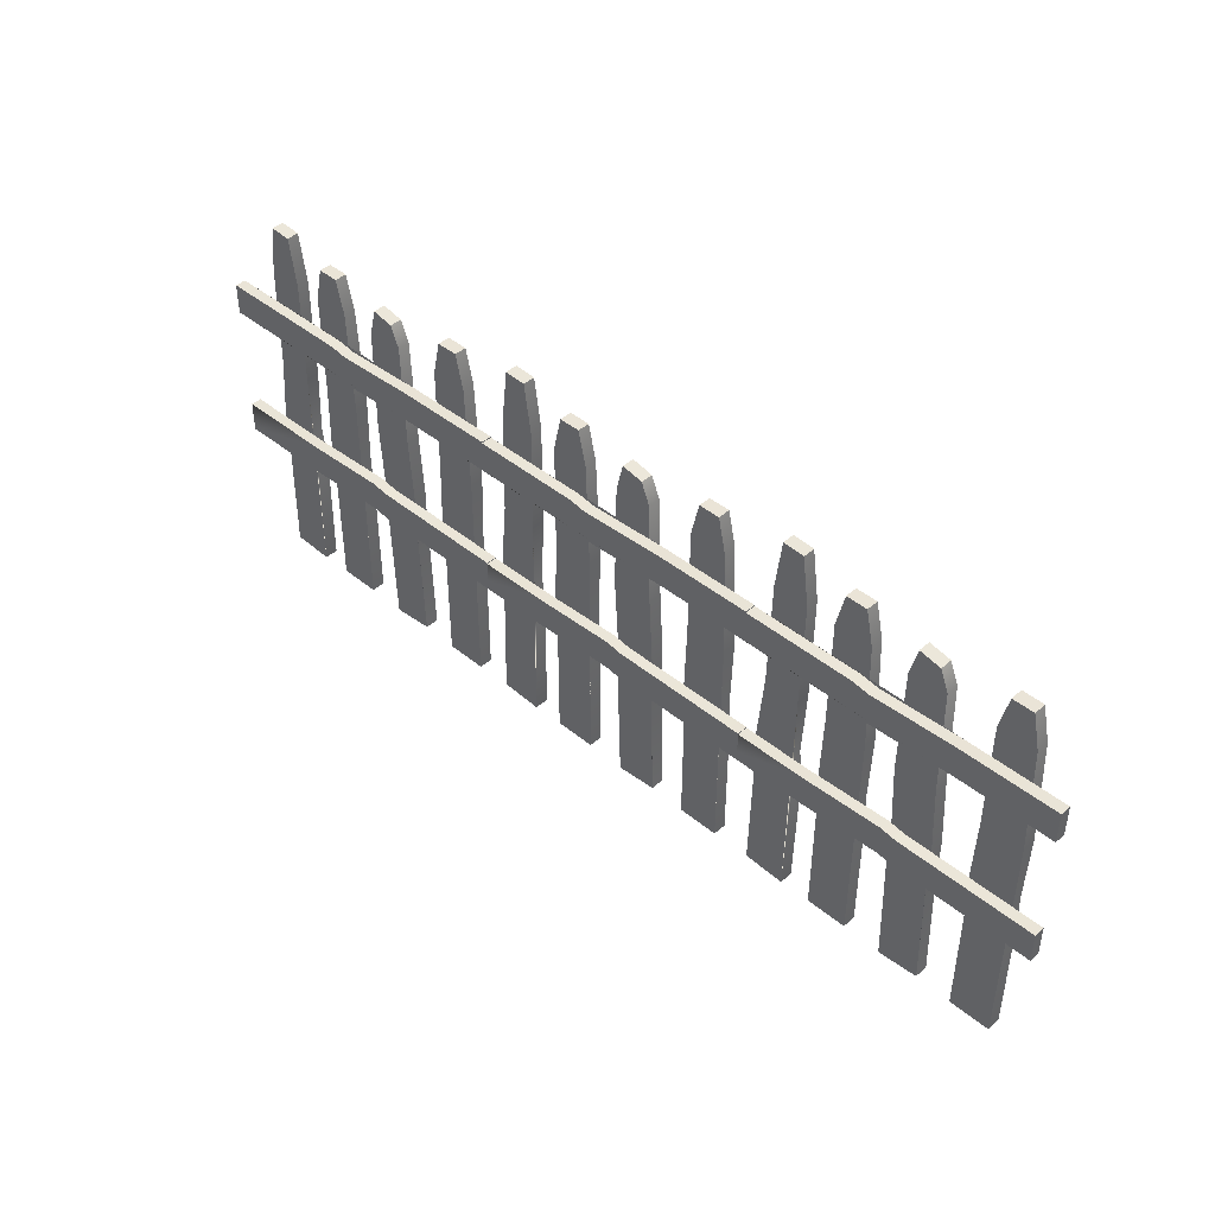
<metadata>
{"format":"obj","ext":"obj","renderer":"f3d","projection":"perspective","resolution":1024,"background":"white","views":[{"elev":43.6,"azim":44.1,"up":"+Y"}]}
</metadata>
<code>
o file.004
v 0.628 1.209 -0.4616
v 0.5468 1.065 -0.4616
v 0.6497 1.059 -0.4616
v 0.5647 1.212 -0.4616
v 0.6403 0.05161 -0.4998
v 0.5174 0.05865 -0.4597
v 0.5174 0.05865 -0.4998
v 0.6403 0.05161 -0.4597
v 0.628 1.209 -0.4978
v 0.6497 1.059 -0.4978
v 0.5647 1.212 -0.4978
v 0.5468 1.065 -0.4978
v 0.5255 0.4381 -0.4597
v 0.5255 0.4381 -0.4998
v 0.6484 0.431 -0.4998
v 0.6484 0.431 -0.4597
v 0.5224 0.534 -0.4597
v 0.5224 0.534 -0.4998
v 0.6359 0.527 -0.4998
v 0.6359 0.527 -0.4597
v 0.5414 0.7455 -0.4998
v 0.6466 0.7385 -0.4998
v 0.5414 0.7455 -0.4597
v 0.6466 0.7385 -0.4597
v 0.8203 1.168 -0.4616
v 0.733 1.062 -0.4616
v 0.8443 1.062 -0.4616
v 0.757 1.168 -0.4616
v 0.8565 0.05502 -0.4998
v 0.7334 0.05502 -0.4597
v 0.7334 0.05502 -0.4998
v 0.8565 0.05502 -0.4597
v 0.8203 1.168 -0.4978
v 0.8443 1.062 -0.4978
v 0.757 1.168 -0.4978
v 0.733 1.062 -0.4978
v 0.7334 0.4347 -0.4597
v 0.7334 0.4347 -0.4998
v 0.8565 0.4347 -0.4998
v 0.8565 0.4347 -0.4597
v 0.7282 0.5304 -0.4597
v 0.7282 0.5304 -0.4998
v 0.8513 0.5304 -0.4998
v 0.8513 0.5304 -0.4597
v 0.7345 0.7423 -0.4998
v 0.8575 0.7423 -0.4998
v 0.7345 0.7423 -0.4597
v 0.8575 0.7423 -0.4597
v 0.9727 1.142 -0.4978
v 1.063 1.066 -0.4978
v 0.9515 1.057 -0.4978
v 1.037 1.129 -0.4978
v 0.9715 0.05 -0.4597
v 1.094 0.06055 -0.4998
v 1.094 0.06055 -0.4597
v 0.9715 0.05 -0.4998
v 0.9727 1.142 -0.4616
v 0.9515 1.057 -0.4616
v 1.037 1.129 -0.4616
v 1.063 1.066 -0.4616
v 1.082 0.4397 -0.4998
v 1.082 0.4397 -0.4597
v 0.9594 0.4291 -0.4597
v 0.9594 0.4291 -0.4998
v 1.084 0.5357 -0.4998
v 1.084 0.5357 -0.4597
v 0.9616 0.5252 -0.4597
v 0.9616 0.5252 -0.4998
v 1.071 0.7468 -0.4597
v 0.9485 0.7363 -0.4597
v 1.071 0.7468 -0.4998
v 0.9485 0.7363 -0.4998
v 1.289 1.168 -0.4616
v 1.201 1.062 -0.4616
v 1.313 1.062 -0.4616
v 1.225 1.168 -0.4616
v 1.325 0.05502 -0.4998
v 1.202 0.05502 -0.4597
v 1.202 0.05502 -0.4998
v 1.325 0.05502 -0.4597
v 1.289 1.168 -0.4978
v 1.313 1.062 -0.4978
v 1.225 1.168 -0.4978
v 1.201 1.062 -0.4978
v 1.202 0.4347 -0.4597
v 1.202 0.4347 -0.4998
v 1.325 0.4347 -0.4998
v 1.325 0.4347 -0.4597
v 1.196 0.5304 -0.4597
v 1.196 0.5304 -0.4998
v 1.319 0.5304 -0.4998
v 1.319 0.5304 -0.4597
v 1.203 0.7423 -0.4998
v 1.326 0.7423 -0.4998
v 1.203 0.7423 -0.4597
v 1.326 0.7423 -0.4597
v 1.421 0.8815 -0.4522
v 1.129 0.8798 -0.4202
v 1.129 0.8798 -0.4521
v 1.421 0.8815 -0.4203
v 1.421 0.9752 -0.4522
v 1.421 0.9752 -0.4203
v 1.129 0.9735 -0.4521
v 1.129 0.9735 -0.4202
v 0.4172 0.9717 -0.4202
v 0.4172 0.8781 -0.4521
v 0.4172 0.8781 -0.4202
v 0.4172 0.9717 -0.4521
v 0.8275 0.9717 -0.4202
v 0.8275 0.9717 -0.4521
v 0.8275 0.8781 -0.4521
v 0.8275 0.8781 -0.4202
v 0.8797 0.9632 -0.4202
v 0.8797 0.9632 -0.4521
v 0.8797 0.8695 -0.4521
v 0.8797 0.8695 -0.4202
v 0.4152 0.545 -0.4522
v 0.7072 0.5467 -0.4202
v 0.7072 0.5467 -0.4521
v 0.4152 0.545 -0.4203
v 0.4152 0.4514 -0.4522
v 0.4152 0.4514 -0.4203
v 0.7072 0.4531 -0.4521
v 0.7072 0.4531 -0.4202
v 1.419 0.4548 -0.4202
v 1.419 0.5485 -0.4521
v 1.419 0.5485 -0.4202
v 1.419 0.4548 -0.4521
v 1.008 0.4548 -0.4202
v 1.008 0.4548 -0.4521
v 1.008 0.5485 -0.4521
v 1.008 0.5485 -0.4202
v 0.9564 0.4633 -0.4202
v 0.9564 0.4633 -0.4521
v 0.9564 0.557 -0.4521
v 0.9564 0.557 -0.4202
v -0.2939 1.209 -0.4616
v -0.3751 1.065 -0.4616
v -0.2722 1.059 -0.4616
v -0.3572 1.212 -0.4616
v -0.2816 0.05161 -0.4998
v -0.4045 0.05865 -0.4597
v -0.4045 0.05865 -0.4998
v -0.2816 0.05161 -0.4597
v -0.2939 1.209 -0.4979
v -0.2722 1.059 -0.4979
v -0.3572 1.212 -0.4979
v -0.3751 1.065 -0.4979
v -0.3964 0.4381 -0.4597
v -0.3964 0.4381 -0.4998
v -0.2735 0.431 -0.4998
v -0.2735 0.431 -0.4597
v -0.3996 0.534 -0.4597
v -0.3996 0.534 -0.4998
v -0.286 0.527 -0.4998
v -0.286 0.527 -0.4597
v -0.3805 0.7455 -0.4998
v -0.2753 0.7385 -0.4998
v -0.3805 0.7455 -0.4597
v -0.2753 0.7385 -0.4597
v -0.1015 1.168 -0.4616
v -0.1889 1.062 -0.4616
v -0.07755 1.062 -0.4616
v -0.1649 1.168 -0.4616
v -0.06545 0.05502 -0.4998
v -0.1884 0.05502 -0.4597
v -0.1884 0.05502 -0.4998
v -0.06545 0.05502 -0.4597
v -0.1015 1.168 -0.4979
v -0.07755 1.062 -0.4979
v -0.1649 1.168 -0.4979
v -0.1889 1.062 -0.4979
v -0.1884 0.4347 -0.4597
v -0.1884 0.4347 -0.4998
v -0.06545 0.4347 -0.4998
v -0.06545 0.4347 -0.4597
v -0.1937 0.5304 -0.4597
v -0.1937 0.5304 -0.4998
v -0.07066 0.5304 -0.4998
v -0.07066 0.5304 -0.4597
v -0.1874 0.7423 -0.4998
v -0.06441 0.7423 -0.4998
v -0.1874 0.7423 -0.4597
v -0.06441 0.7423 -0.4597
v 0.05084 1.142 -0.4979
v 0.1407 1.066 -0.4979
v 0.02955 1.057 -0.4979
v 0.1147 1.129 -0.4979
v 0.04963 0.05 -0.4597
v 0.1724 0.06055 -0.4998
v 0.1724 0.06055 -0.4597
v 0.04963 0.05 -0.4998
v 0.05084 1.142 -0.4616
v 0.02955 1.057 -0.4616
v 0.1147 1.129 -0.4616
v 0.1407 1.066 -0.4616
v 0.1603 0.4397 -0.4998
v 0.1603 0.4397 -0.4597
v 0.03749 0.4291 -0.4597
v 0.03749 0.4291 -0.4998
v 0.1625 0.5357 -0.4998
v 0.1625 0.5357 -0.4597
v 0.03965 0.5252 -0.4597
v 0.03965 0.5252 -0.4998
v 0.1494 0.7468 -0.4597
v 0.02664 0.7363 -0.4597
v 0.1494 0.7468 -0.4998
v 0.02664 0.7363 -0.4998
v 0.3666 1.168 -0.4616
v 0.2794 1.062 -0.4616
v 0.3906 1.062 -0.4616
v 0.3033 1.168 -0.4616
v 0.4027 0.05502 -0.4998
v 0.2797 0.05502 -0.4597
v 0.2797 0.05502 -0.4998
v 0.4027 0.05502 -0.4597
v 0.3666 1.168 -0.4979
v 0.3906 1.062 -0.4979
v 0.3033 1.168 -0.4979
v 0.2794 1.062 -0.4979
v 0.2797 0.4347 -0.4597
v 0.2797 0.4347 -0.4998
v 0.4027 0.4347 -0.4998
v 0.4027 0.4347 -0.4597
v 0.2745 0.5304 -0.4597
v 0.2745 0.5304 -0.4998
v 0.3975 0.5304 -0.4998
v 0.3975 0.5304 -0.4597
v 0.2808 0.7423 -0.4998
v 0.4038 0.7423 -0.4998
v 0.2808 0.7423 -0.4597
v 0.4038 0.7423 -0.4597
v 0.4989 0.8815 -0.4522
v 0.207 0.8798 -0.4202
v 0.207 0.8798 -0.4521
v 0.4989 0.8815 -0.4203
v 0.4989 0.9752 -0.4522
v 0.4989 0.9752 -0.4203
v 0.207 0.9734 -0.4521
v 0.207 0.9734 -0.4202
v -0.5046 0.9717 -0.4202
v -0.5046 0.8781 -0.4521
v -0.5046 0.8781 -0.4202
v -0.5046 0.9717 -0.4521
v -0.09433 0.9717 -0.4202
v -0.09433 0.9717 -0.4521
v -0.09433 0.8781 -0.4521
v -0.09433 0.8781 -0.4202
v -0.04221 0.9632 -0.4202
v -0.04221 0.9632 -0.4521
v -0.04221 0.8695 -0.4521
v -0.04221 0.8695 -0.4202
v -0.5067 0.545 -0.4522
v -0.2147 0.5467 -0.4202
v -0.2147 0.5467 -0.4521
v -0.5067 0.545 -0.4203
v -0.5067 0.4514 -0.4522
v -0.5067 0.4514 -0.4203
v -0.2147 0.4531 -0.4521
v -0.2147 0.4531 -0.4202
v 0.4969 0.4548 -0.4202
v 0.4969 0.5485 -0.4521
v 0.4969 0.5485 -0.4202
v 0.4969 0.4548 -0.4521
v 0.08661 0.4548 -0.4202
v 0.08661 0.4548 -0.4521
v 0.08661 0.5485 -0.4521
v 0.08661 0.5485 -0.4202
v 0.03445 0.4633 -0.4202
v 0.03445 0.4633 -0.4521
v 0.03445 0.557 -0.4521
v 0.03445 0.557 -0.4202
v -1.208 1.209 -0.4616
v -1.289 1.065 -0.4616
v -1.186 1.059 -0.4616
v -1.271 1.212 -0.4616
v -1.196 0.05161 -0.4998
v -1.319 0.05865 -0.4597
v -1.319 0.05865 -0.4998
v -1.196 0.05161 -0.4597
v -1.208 1.209 -0.4979
v -1.186 1.059 -0.4979
v -1.271 1.212 -0.4979
v -1.289 1.065 -0.4979
v -1.311 0.4381 -0.4597
v -1.311 0.4381 -0.4998
v -1.188 0.431 -0.4998
v -1.188 0.431 -0.4597
v -1.314 0.534 -0.4597
v -1.314 0.534 -0.4998
v -1.2 0.527 -0.4998
v -1.2 0.527 -0.4597
v -1.295 0.7455 -0.4998
v -1.189 0.7385 -0.4998
v -1.295 0.7455 -0.4597
v -1.189 0.7385 -0.4597
v -1.016 1.168 -0.4616
v -1.103 1.062 -0.4616
v -0.9917 1.062 -0.4616
v -1.079 1.168 -0.4616
v -0.9796 0.05502 -0.4998
v -1.103 0.05502 -0.4597
v -1.103 0.05502 -0.4998
v -0.9796 0.05502 -0.4597
v -1.016 1.168 -0.4979
v -0.9917 1.062 -0.4979
v -1.079 1.168 -0.4979
v -1.103 1.062 -0.4979
v -1.103 0.4347 -0.4597
v -1.103 0.4347 -0.4998
v -0.9796 0.4347 -0.4998
v -0.9796 0.4347 -0.4597
v -1.108 0.5304 -0.4597
v -1.108 0.5304 -0.4998
v -0.9848 0.5304 -0.4998
v -0.9848 0.5304 -0.4597
v -1.102 0.7423 -0.4998
v -0.9786 0.7423 -0.4998
v -1.102 0.7423 -0.4597
v -0.9786 0.7423 -0.4597
v -0.8633 1.142 -0.4979
v -0.7735 1.066 -0.4979
v -0.8846 1.057 -0.4979
v -0.7995 1.129 -0.4979
v -0.8645 0.05 -0.4597
v -0.7417 0.06055 -0.4998
v -0.7417 0.06055 -0.4597
v -0.8645 0.05 -0.4998
v -0.8633 1.142 -0.4616
v -0.8846 1.057 -0.4616
v -0.7995 1.129 -0.4616
v -0.7735 1.066 -0.4616
v -0.7538 0.4397 -0.4998
v -0.7538 0.4397 -0.4597
v -0.8767 0.4291 -0.4597
v -0.8767 0.4291 -0.4998
v -0.7517 0.5357 -0.4998
v -0.7517 0.5357 -0.4597
v -0.8745 0.5252 -0.4597
v -0.8745 0.5252 -0.4998
v -0.7647 0.7468 -0.4597
v -0.8875 0.7363 -0.4597
v -0.7647 0.7468 -0.4998
v -0.8875 0.7363 -0.4998
v -0.5475 1.168 -0.4616
v -0.6348 1.062 -0.4616
v -0.5235 1.062 -0.4616
v -0.6108 1.168 -0.4616
v -0.5114 0.05502 -0.4998
v -0.6344 0.05502 -0.4597
v -0.6344 0.05502 -0.4998
v -0.5114 0.05502 -0.4597
v -0.5475 1.168 -0.4979
v -0.5235 1.062 -0.4979
v -0.6108 1.168 -0.4979
v -0.6348 1.062 -0.4979
v -0.6344 0.4347 -0.4597
v -0.6344 0.4347 -0.4998
v -0.5114 0.4347 -0.4998
v -0.5114 0.4347 -0.4597
v -0.6396 0.5304 -0.4597
v -0.6396 0.5304 -0.4998
v -0.5166 0.5304 -0.4998
v -0.5166 0.5304 -0.4597
v -0.6334 0.7423 -0.4998
v -0.5104 0.7423 -0.4998
v -0.6334 0.7423 -0.4597
v -0.5104 0.7423 -0.4597
v -0.4152 0.8815 -0.4522
v -0.7072 0.8798 -0.4202
v -0.7072 0.8798 -0.4522
v -0.4152 0.8815 -0.4203
v -0.4152 0.9752 -0.4522
v -0.4152 0.9752 -0.4203
v -0.7072 0.9734 -0.4522
v -0.7072 0.9734 -0.4202
v -1.419 0.9717 -0.4202
v -1.419 0.8781 -0.4521
v -1.419 0.8781 -0.4202
v -1.419 0.9717 -0.4521
v -1.008 0.9717 -0.4202
v -1.008 0.9717 -0.4521
v -1.008 0.8781 -0.4521
v -1.008 0.8781 -0.4202
v -0.9564 0.9632 -0.4202
v -0.9564 0.9632 -0.4521
v -0.9564 0.8695 -0.4521
v -0.9564 0.8695 -0.4202
v -1.421 0.545 -0.4522
v -1.129 0.5467 -0.4202
v -1.129 0.5467 -0.4522
v -1.421 0.545 -0.4203
v -1.421 0.4514 -0.4522
v -1.421 0.4514 -0.4203
v -1.129 0.4531 -0.4522
v -1.129 0.4531 -0.4202
v -0.4172 0.4548 -0.4202
v -0.4172 0.5485 -0.4521
v -0.4172 0.5485 -0.4202
v -0.4172 0.4548 -0.4521
v -0.8275 0.4548 -0.4202
v -0.8275 0.4548 -0.4521
v -0.8275 0.5485 -0.4521
v -0.8275 0.5485 -0.4202
v -0.8797 0.4633 -0.4202
v -0.8797 0.4633 -0.4521
v -0.8797 0.557 -0.4521
v -0.8797 0.557 -0.4202
f 1 2 3
f 1 4 2
f 5 6 7
f 5 8 6
f 9 3 10
f 9 1 3
f 11 1 9
f 11 4 1
f 11 10 12
f 11 9 10
f 4 12 2
f 4 11 12
f 7 13 14
f 7 6 13
f 8 15 16
f 8 5 15
f 14 17 18
f 14 13 17
f 16 19 20
f 16 15 19
f 21 14 18
f 21 7 14
f 21 5 7
f 21 15 5
f 21 19 15
f 21 22 19
f 18 23 21
f 18 17 23
f 24 16 20
f 24 8 16
f 24 6 8
f 24 13 6
f 24 17 13
f 24 23 17
f 20 22 24
f 20 19 22
f 22 12 10
f 22 21 12
f 21 2 12
f 21 23 2
f 23 3 2
f 23 24 3
f 24 10 3
f 24 22 10
f 25 26 27
f 25 28 26
f 29 30 31
f 29 32 30
f 33 27 34
f 33 25 27
f 35 25 33
f 35 28 25
f 35 34 36
f 35 33 34
f 28 36 26
f 28 35 36
f 31 37 38
f 31 30 37
f 32 39 40
f 32 29 39
f 38 41 42
f 38 37 41
f 40 43 44
f 40 39 43
f 45 38 42
f 45 31 38
f 45 29 31
f 45 39 29
f 45 43 39
f 45 46 43
f 42 47 45
f 42 41 47
f 48 40 44
f 48 32 40
f 48 30 32
f 48 37 30
f 48 41 37
f 48 47 41
f 44 46 48
f 44 43 46
f 46 36 34
f 46 45 36
f 45 26 36
f 45 47 26
f 47 27 26
f 47 48 27
f 48 34 27
f 48 46 34
f 49 50 51
f 49 52 50
f 53 54 55
f 53 56 54
f 57 51 58
f 57 49 51
f 59 49 57
f 59 52 49
f 59 58 60
f 59 57 58
f 52 60 50
f 52 59 60
f 55 61 62
f 55 54 61
f 56 63 64
f 56 53 63
f 62 65 66
f 62 61 65
f 64 67 68
f 64 63 67
f 69 62 66
f 69 55 62
f 69 53 55
f 69 63 53
f 69 67 63
f 69 70 67
f 66 71 69
f 66 65 71
f 72 64 68
f 72 56 64
f 72 54 56
f 72 61 54
f 72 65 61
f 72 71 65
f 68 70 72
f 68 67 70
f 70 60 58
f 70 69 60
f 69 50 60
f 69 71 50
f 71 51 50
f 71 72 51
f 72 58 51
f 72 70 58
f 73 74 75
f 73 76 74
f 77 78 79
f 77 80 78
f 81 75 82
f 81 73 75
f 83 73 81
f 83 76 73
f 83 82 84
f 83 81 82
f 76 84 74
f 76 83 84
f 79 85 86
f 79 78 85
f 80 87 88
f 80 77 87
f 86 89 90
f 86 85 89
f 88 91 92
f 88 87 91
f 93 86 90
f 93 79 86
f 93 77 79
f 93 87 77
f 93 91 87
f 93 94 91
f 90 95 93
f 90 89 95
f 96 88 92
f 96 80 88
f 96 78 80
f 96 85 78
f 96 89 85
f 96 95 89
f 92 94 96
f 92 91 94
f 94 84 82
f 94 93 84
f 93 74 84
f 93 95 74
f 95 75 74
f 95 96 75
f 96 82 75
f 96 94 82
f 97 98 99
f 97 100 98
f 101 100 97
f 101 102 100
f 102 103 104
f 102 101 103
f 105 106 107
f 105 108 106
f 108 109 110
f 108 105 109
f 107 111 112
f 107 106 111
f 110 113 114
f 110 109 113
f 112 115 116
f 112 111 115
f 103 110 114
f 103 108 110
f 103 106 108
f 103 111 106
f 103 115 111
f 103 99 115
f 103 97 99
f 103 101 97
f 114 104 103
f 114 113 104
f 98 112 116
f 98 107 112
f 98 105 107
f 98 109 105
f 98 113 109
f 98 104 113
f 98 102 104
f 98 100 102
f 116 99 98
f 116 115 99
f 117 118 119
f 117 120 118
f 121 120 117
f 121 122 120
f 122 123 124
f 122 121 123
f 125 126 127
f 125 128 126
f 128 129 130
f 128 125 129
f 127 131 132
f 127 126 131
f 130 133 134
f 130 129 133
f 132 135 136
f 132 131 135
f 123 130 134
f 123 128 130
f 123 126 128
f 123 131 126
f 123 135 131
f 123 119 135
f 123 117 119
f 123 121 117
f 134 124 123
f 134 133 124
f 118 132 136
f 118 127 132
f 118 125 127
f 118 129 125
f 118 133 129
f 118 124 133
f 118 122 124
f 118 120 122
f 136 119 118
f 136 135 119
f 137 138 139
f 137 140 138
f 141 142 143
f 141 144 142
f 145 139 146
f 145 137 139
f 147 137 145
f 147 140 137
f 147 146 148
f 147 145 146
f 140 148 138
f 140 147 148
f 143 149 150
f 143 142 149
f 144 151 152
f 144 141 151
f 150 153 154
f 150 149 153
f 152 155 156
f 152 151 155
f 157 150 154
f 157 143 150
f 157 141 143
f 157 151 141
f 157 155 151
f 157 158 155
f 154 159 157
f 154 153 159
f 160 152 156
f 160 144 152
f 160 142 144
f 160 149 142
f 160 153 149
f 160 159 153
f 156 158 160
f 156 155 158
f 158 148 146
f 158 157 148
f 157 138 148
f 157 159 138
f 159 139 138
f 159 160 139
f 160 146 139
f 160 158 146
f 161 162 163
f 161 164 162
f 165 166 167
f 165 168 166
f 169 163 170
f 169 161 163
f 171 161 169
f 171 164 161
f 171 170 172
f 171 169 170
f 164 172 162
f 164 171 172
f 167 173 174
f 167 166 173
f 168 175 176
f 168 165 175
f 174 177 178
f 174 173 177
f 176 179 180
f 176 175 179
f 181 174 178
f 181 167 174
f 181 165 167
f 181 175 165
f 181 179 175
f 181 182 179
f 178 183 181
f 178 177 183
f 184 176 180
f 184 168 176
f 184 166 168
f 184 173 166
f 184 177 173
f 184 183 177
f 180 182 184
f 180 179 182
f 182 172 170
f 182 181 172
f 181 162 172
f 181 183 162
f 183 163 162
f 183 184 163
f 184 170 163
f 184 182 170
f 185 186 187
f 185 188 186
f 189 190 191
f 189 192 190
f 193 187 194
f 193 185 187
f 195 185 193
f 195 188 185
f 195 194 196
f 195 193 194
f 188 196 186
f 188 195 196
f 191 197 198
f 191 190 197
f 192 199 200
f 192 189 199
f 198 201 202
f 198 197 201
f 200 203 204
f 200 199 203
f 205 198 202
f 205 191 198
f 205 189 191
f 205 199 189
f 205 203 199
f 205 206 203
f 202 207 205
f 202 201 207
f 208 200 204
f 208 192 200
f 208 190 192
f 208 197 190
f 208 201 197
f 208 207 201
f 204 206 208
f 204 203 206
f 206 196 194
f 206 205 196
f 205 186 196
f 205 207 186
f 207 187 186
f 207 208 187
f 208 194 187
f 208 206 194
f 209 210 211
f 209 212 210
f 213 214 215
f 213 216 214
f 217 211 218
f 217 209 211
f 219 209 217
f 219 212 209
f 219 218 220
f 219 217 218
f 212 220 210
f 212 219 220
f 215 221 222
f 215 214 221
f 216 223 224
f 216 213 223
f 222 225 226
f 222 221 225
f 224 227 228
f 224 223 227
f 229 222 226
f 229 215 222
f 229 213 215
f 229 223 213
f 229 227 223
f 229 230 227
f 226 231 229
f 226 225 231
f 232 224 228
f 232 216 224
f 232 214 216
f 232 221 214
f 232 225 221
f 232 231 225
f 228 230 232
f 228 227 230
f 230 220 218
f 230 229 220
f 229 210 220
f 229 231 210
f 231 211 210
f 231 232 211
f 232 218 211
f 232 230 218
f 233 234 235
f 233 236 234
f 237 236 233
f 237 238 236
f 238 239 240
f 238 237 239
f 241 242 243
f 241 244 242
f 244 245 246
f 244 241 245
f 243 247 248
f 243 242 247
f 246 249 250
f 246 245 249
f 248 251 252
f 248 247 251
f 239 246 250
f 239 244 246
f 239 242 244
f 239 247 242
f 239 251 247
f 239 235 251
f 239 233 235
f 239 237 233
f 250 240 239
f 250 249 240
f 234 248 252
f 234 243 248
f 234 241 243
f 234 245 241
f 234 249 245
f 234 240 249
f 234 238 240
f 234 236 238
f 252 235 234
f 252 251 235
f 253 254 255
f 253 256 254
f 257 256 253
f 257 258 256
f 258 259 260
f 258 257 259
f 261 262 263
f 261 264 262
f 264 265 266
f 264 261 265
f 263 267 268
f 263 262 267
f 266 269 270
f 266 265 269
f 268 271 272
f 268 267 271
f 259 266 270
f 259 264 266
f 259 262 264
f 259 267 262
f 259 271 267
f 259 255 271
f 259 253 255
f 259 257 253
f 270 260 259
f 270 269 260
f 254 268 272
f 254 263 268
f 254 261 263
f 254 265 261
f 254 269 265
f 254 260 269
f 254 258 260
f 254 256 258
f 272 255 254
f 272 271 255
f 273 274 275
f 273 276 274
f 277 278 279
f 277 280 278
f 281 275 282
f 281 273 275
f 283 273 281
f 283 276 273
f 283 282 284
f 283 281 282
f 276 284 274
f 276 283 284
f 279 285 286
f 279 278 285
f 280 287 288
f 280 277 287
f 286 289 290
f 286 285 289
f 288 291 292
f 288 287 291
f 293 286 290
f 293 279 286
f 293 277 279
f 293 287 277
f 293 291 287
f 293 294 291
f 290 295 293
f 290 289 295
f 296 288 292
f 296 280 288
f 296 278 280
f 296 285 278
f 296 289 285
f 296 295 289
f 292 294 296
f 292 291 294
f 294 284 282
f 294 293 284
f 293 274 284
f 293 295 274
f 295 275 274
f 295 296 275
f 296 282 275
f 296 294 282
f 297 298 299
f 297 300 298
f 301 302 303
f 301 304 302
f 305 299 306
f 305 297 299
f 307 297 305
f 307 300 297
f 307 306 308
f 307 305 306
f 300 308 298
f 300 307 308
f 303 309 310
f 303 302 309
f 304 311 312
f 304 301 311
f 310 313 314
f 310 309 313
f 312 315 316
f 312 311 315
f 317 310 314
f 317 303 310
f 317 301 303
f 317 311 301
f 317 315 311
f 317 318 315
f 314 319 317
f 314 313 319
f 320 312 316
f 320 304 312
f 320 302 304
f 320 309 302
f 320 313 309
f 320 319 313
f 316 318 320
f 316 315 318
f 318 308 306
f 318 317 308
f 317 298 308
f 317 319 298
f 319 299 298
f 319 320 299
f 320 306 299
f 320 318 306
f 321 322 323
f 321 324 322
f 325 326 327
f 325 328 326
f 329 323 330
f 329 321 323
f 331 321 329
f 331 324 321
f 331 330 332
f 331 329 330
f 324 332 322
f 324 331 332
f 327 333 334
f 327 326 333
f 328 335 336
f 328 325 335
f 334 337 338
f 334 333 337
f 336 339 340
f 336 335 339
f 341 334 338
f 341 327 334
f 341 325 327
f 341 335 325
f 341 339 335
f 341 342 339
f 338 343 341
f 338 337 343
f 344 336 340
f 344 328 336
f 344 326 328
f 344 333 326
f 344 337 333
f 344 343 337
f 340 342 344
f 340 339 342
f 342 332 330
f 342 341 332
f 341 322 332
f 341 343 322
f 343 323 322
f 343 344 323
f 344 330 323
f 344 342 330
f 345 346 347
f 345 348 346
f 349 350 351
f 349 352 350
f 353 347 354
f 353 345 347
f 355 345 353
f 355 348 345
f 355 354 356
f 355 353 354
f 348 356 346
f 348 355 356
f 351 357 358
f 351 350 357
f 352 359 360
f 352 349 359
f 358 361 362
f 358 357 361
f 360 363 364
f 360 359 363
f 365 358 362
f 365 351 358
f 365 349 351
f 365 359 349
f 365 363 359
f 365 366 363
f 362 367 365
f 362 361 367
f 368 360 364
f 368 352 360
f 368 350 352
f 368 357 350
f 368 361 357
f 368 367 361
f 364 366 368
f 364 363 366
f 366 356 354
f 366 365 356
f 365 346 356
f 365 367 346
f 367 347 346
f 367 368 347
f 368 354 347
f 368 366 354
f 369 370 371
f 369 372 370
f 373 372 369
f 373 374 372
f 374 375 376
f 374 373 375
f 377 378 379
f 377 380 378
f 380 381 382
f 380 377 381
f 379 383 384
f 379 378 383
f 382 385 386
f 382 381 385
f 384 387 388
f 384 383 387
f 375 382 386
f 375 380 382
f 375 378 380
f 375 383 378
f 375 387 383
f 375 371 387
f 375 369 371
f 375 373 369
f 386 376 375
f 386 385 376
f 370 384 388
f 370 379 384
f 370 377 379
f 370 381 377
f 370 385 381
f 370 376 385
f 370 374 376
f 370 372 374
f 388 371 370
f 388 387 371
f 389 390 391
f 389 392 390
f 393 392 389
f 393 394 392
f 394 395 396
f 394 393 395
f 397 398 399
f 397 400 398
f 400 401 402
f 400 397 401
f 399 403 404
f 399 398 403
f 402 405 406
f 402 401 405
f 404 407 408
f 404 403 407
f 395 402 406
f 395 400 402
f 395 398 400
f 395 403 398
f 395 407 403
f 395 391 407
f 395 389 391
f 395 393 389
f 406 396 395
f 406 405 396
f 390 404 408
f 390 399 404
f 390 397 399
f 390 401 397
f 390 405 401
f 390 396 405
f 390 394 396
f 390 392 394
f 408 391 390
f 408 407 391

</code>
